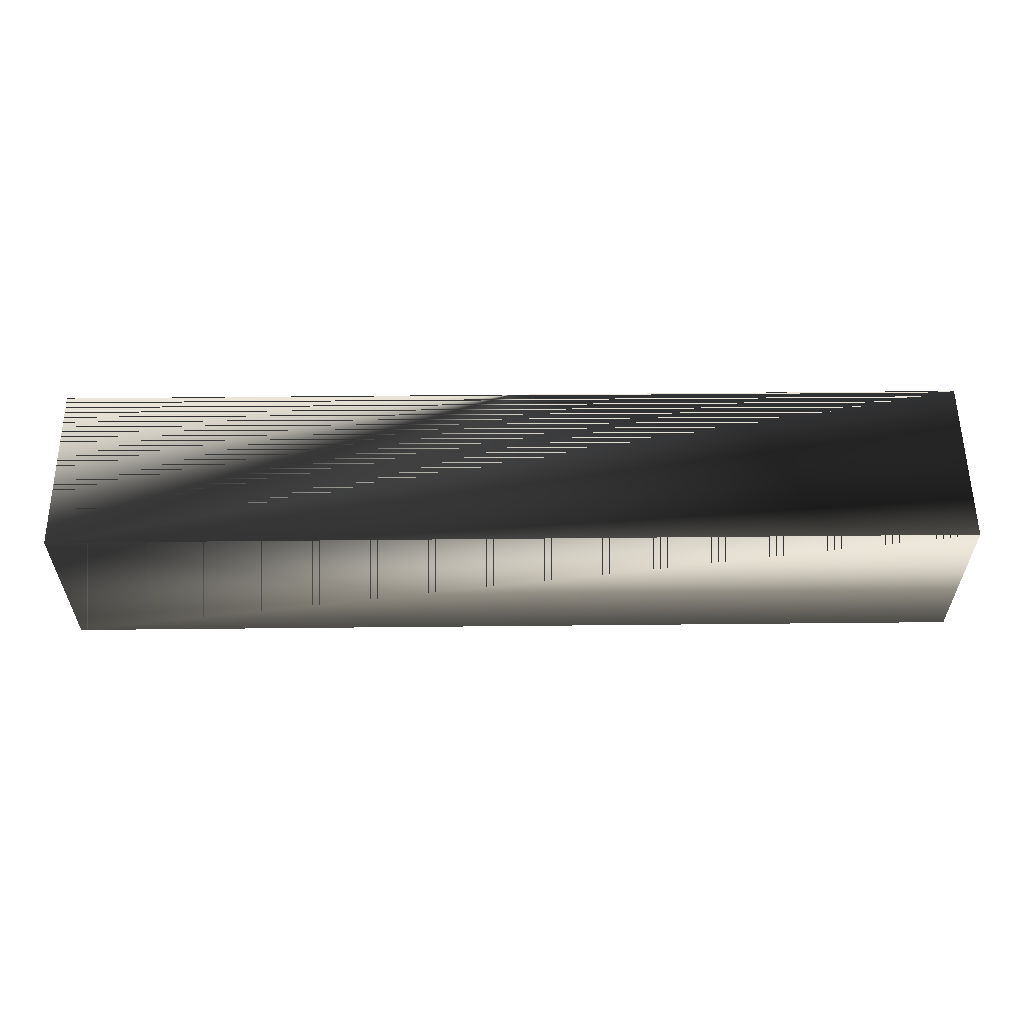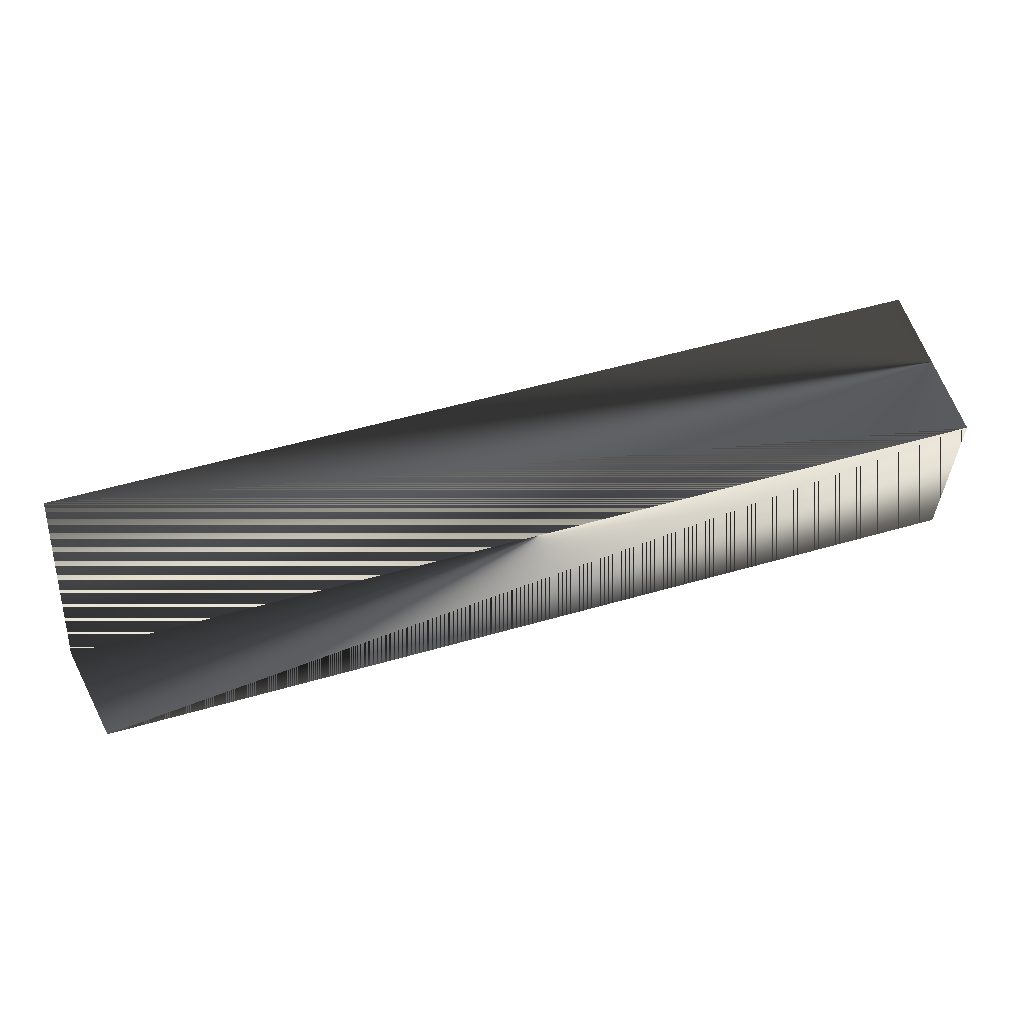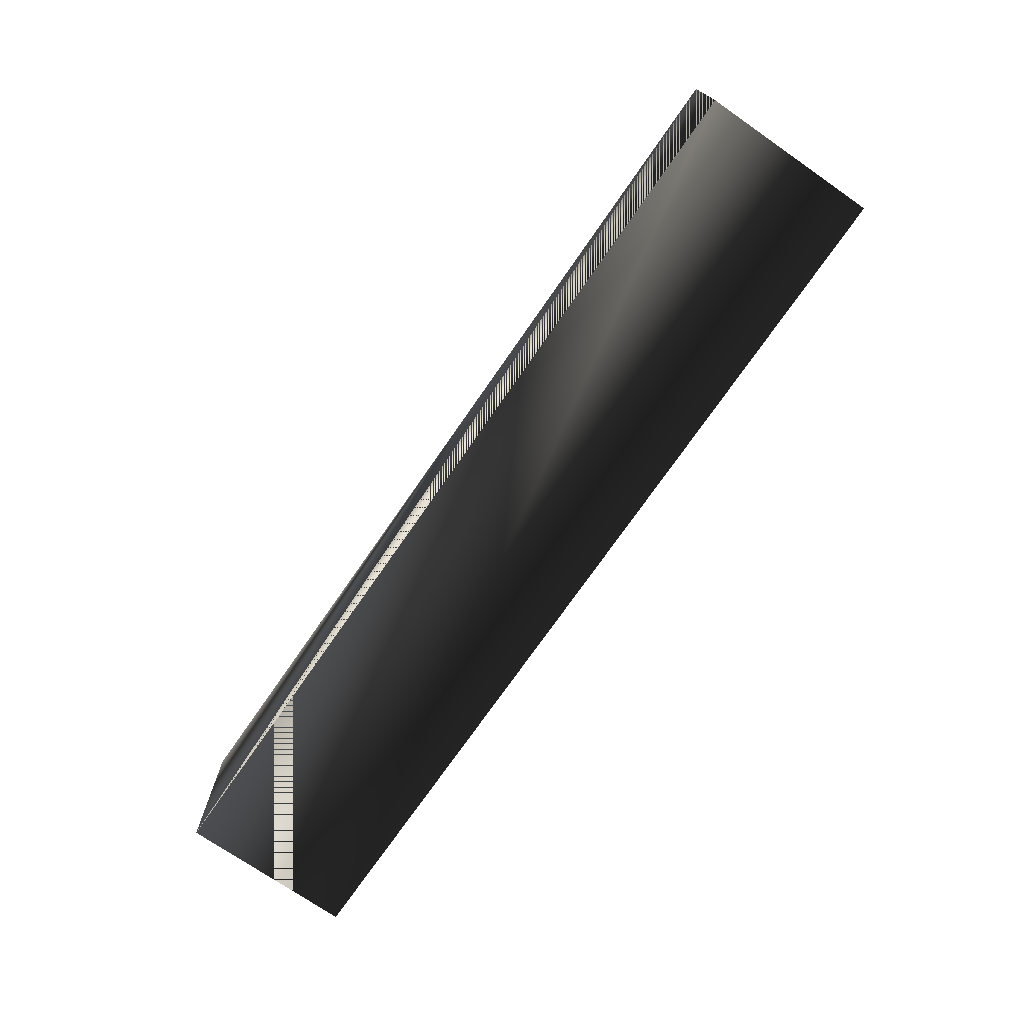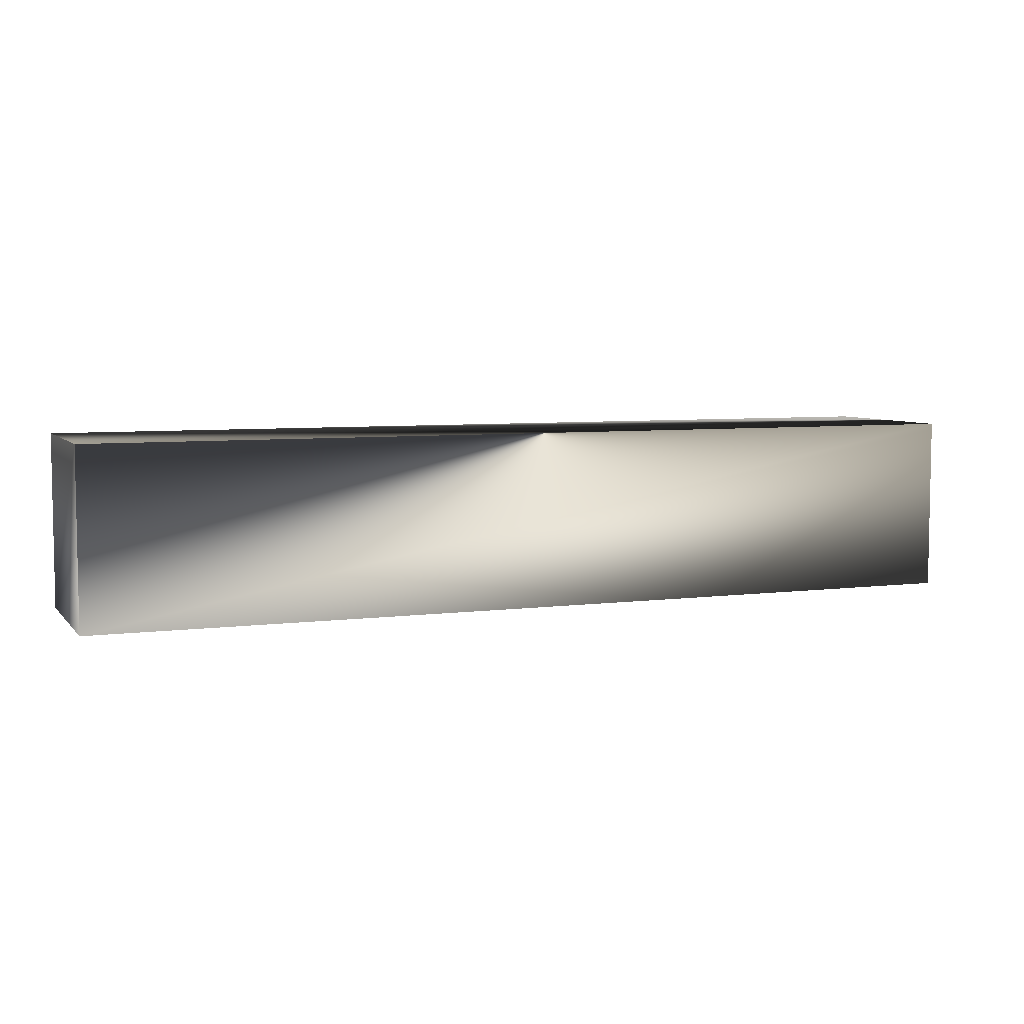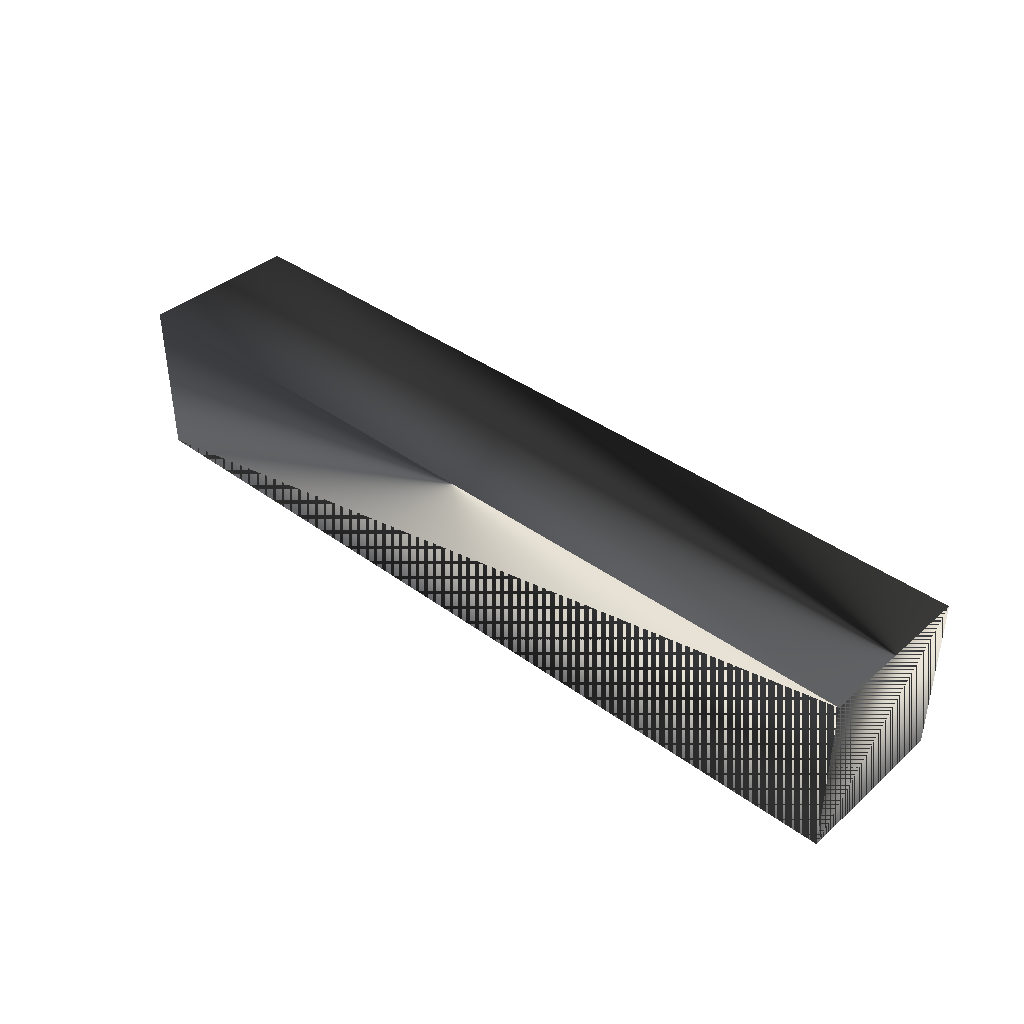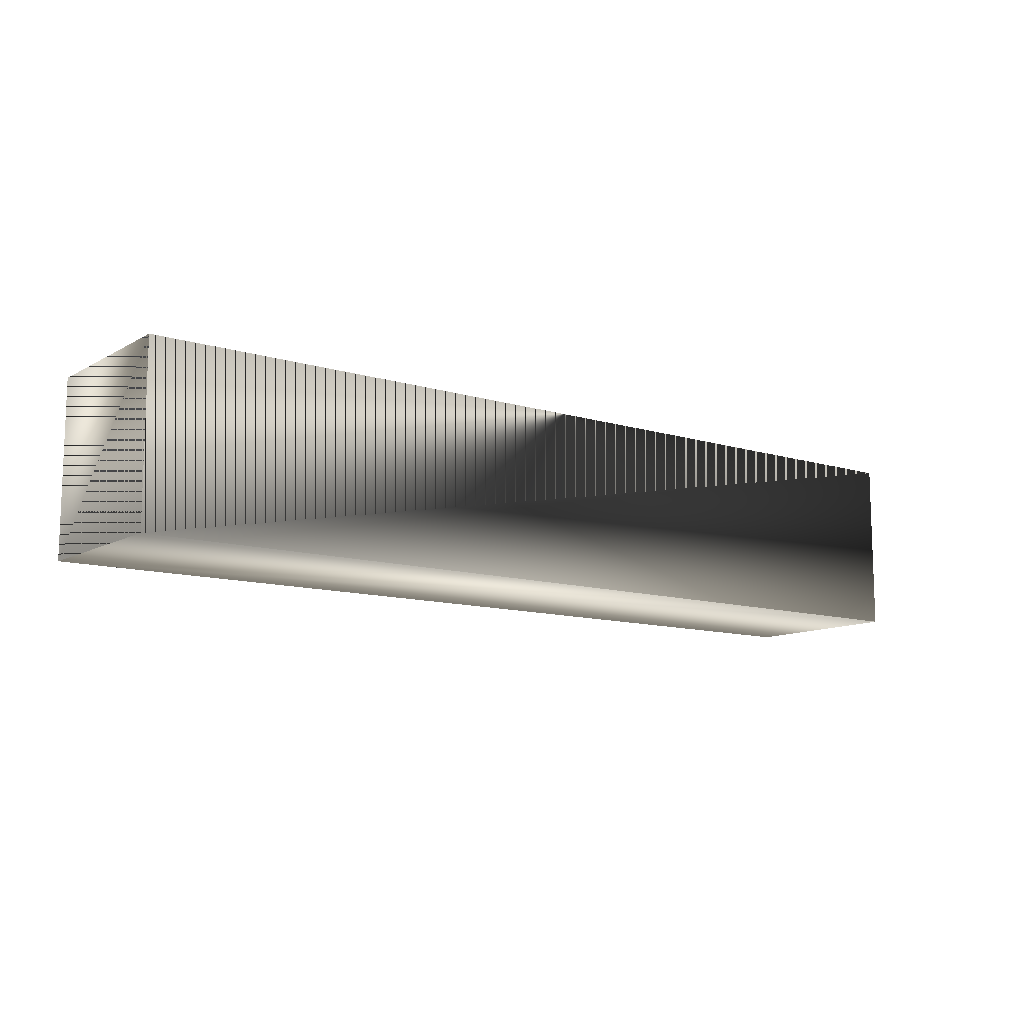
<metadata>
{"format":"obj","ext":"obj","renderer":"f3d","projection":"perspective","resolution":1024,"background":"white","views":[{"elev":57.2,"azim":179.4,"up":"+Y"},{"elev":57.3,"azim":-16.5,"up":"+Z"},{"elev":-73.1,"azim":-124.7,"up":"+Z"},{"elev":6.0,"azim":-21.5,"up":"+Z"},{"elev":38.8,"azim":42.6,"up":"+Z"},{"elev":-11.4,"azim":143.1,"up":"+Z"}]}
</metadata>
<code>
g SM_rifle_shell
v -1.254 -0.4692 -0.4707
v -1.254 0.4692 -0.4707
v 3.647 0.4692 -0.4707
v 3.647 -0.4692 -0.4707
v 3.647 0.4692 0.4676
v -1.254 0.4692 0.4676
v -1.254 -0.4692 0.4676
v 3.647 -0.4692 0.4676
v -1.254 0.4692 0.4676
v -1.254 0.4692 -0.4707
v -1.254 -0.4692 -0.4707
v -1.254 -0.4692 0.4676
v -1.254 -0.4692 0.4676
v -1.254 -0.4692 -0.4707
v 3.647 -0.4692 -0.4707
v 3.647 -0.4692 0.4676
v 3.647 -0.4692 0.4676
v 3.647 -0.4692 -0.4707
v 3.647 0.4692 -0.4707
v 3.647 0.4692 0.4676
v 3.647 0.4692 0.4676
v 3.647 0.4692 -0.4707
v -1.254 0.4692 -0.4707
v -1.254 0.4692 0.4676
f 2 3 4
f 4 1 2
f 4 3 2
f 2 1 4
f 6 7 8
f 8 5 6
f 8 7 6
f 6 5 8
f 10 11 12
f 12 9 10
f 12 11 10
f 10 9 12
f 14 15 16
f 16 13 14
f 16 15 14
f 14 13 16
f 18 19 20
f 20 17 18
f 20 19 18
f 18 17 20
f 24 21 22
f 22 23 24
f 22 21 24
f 24 23 22

</code>
